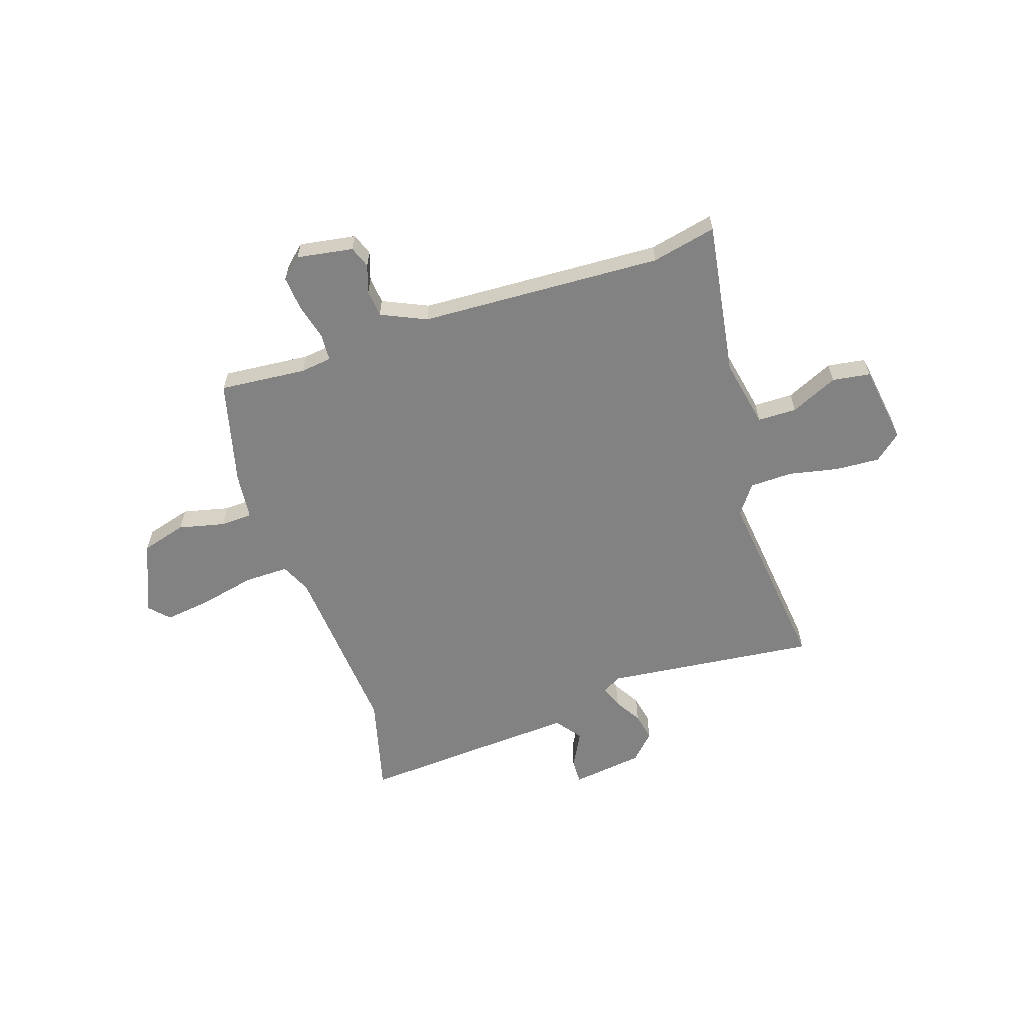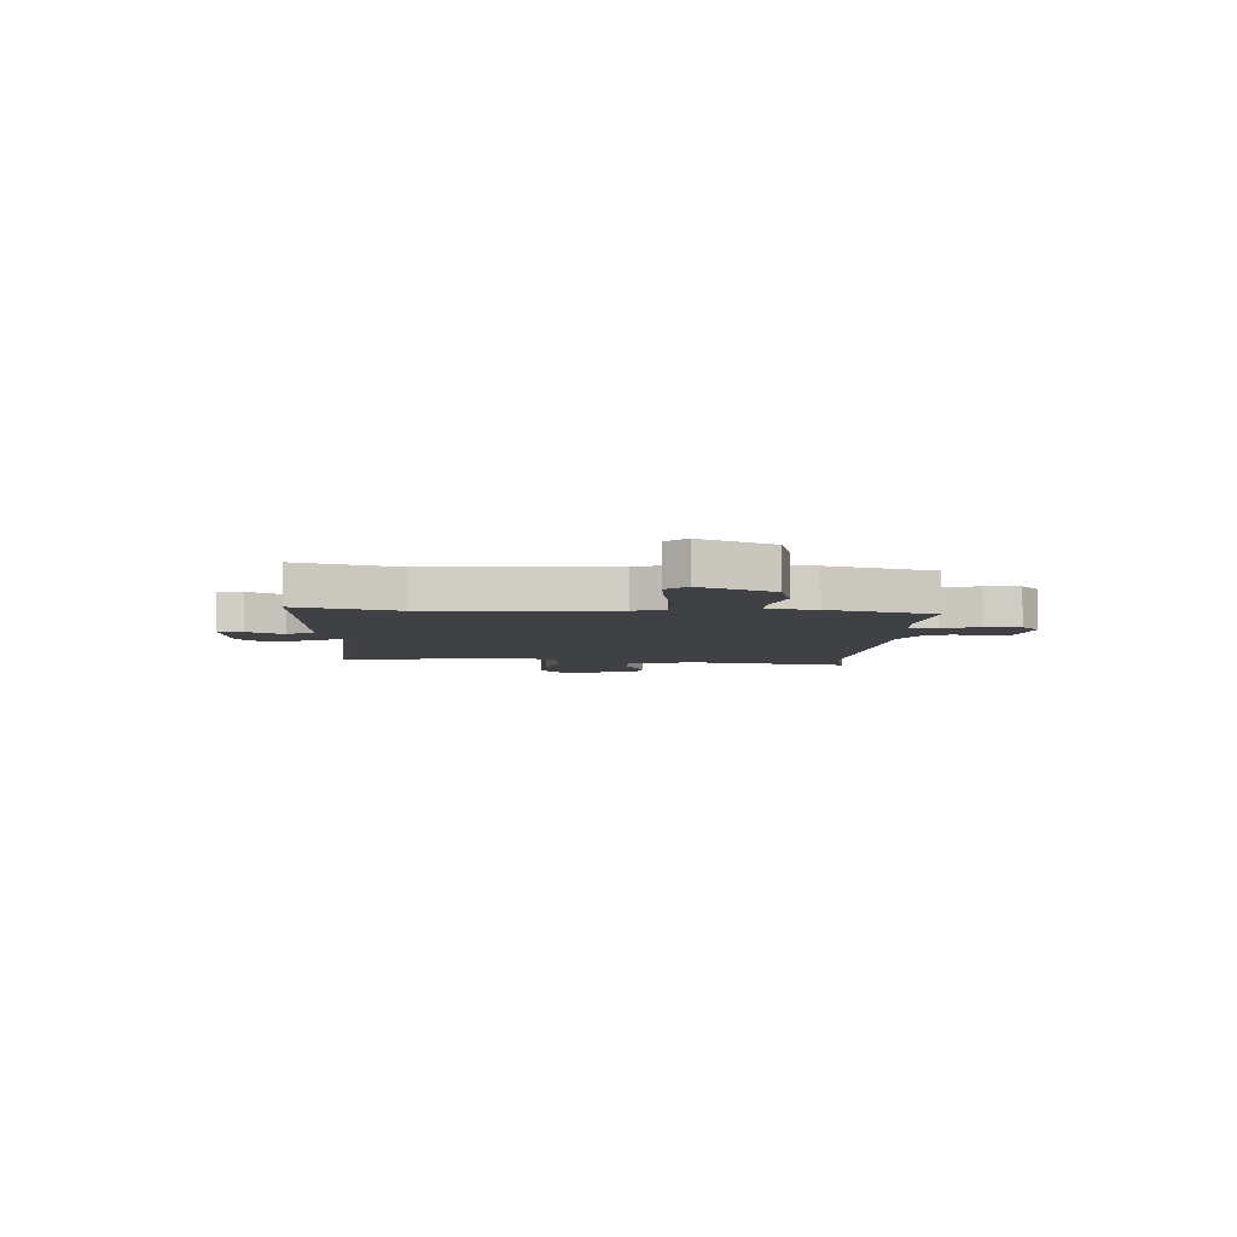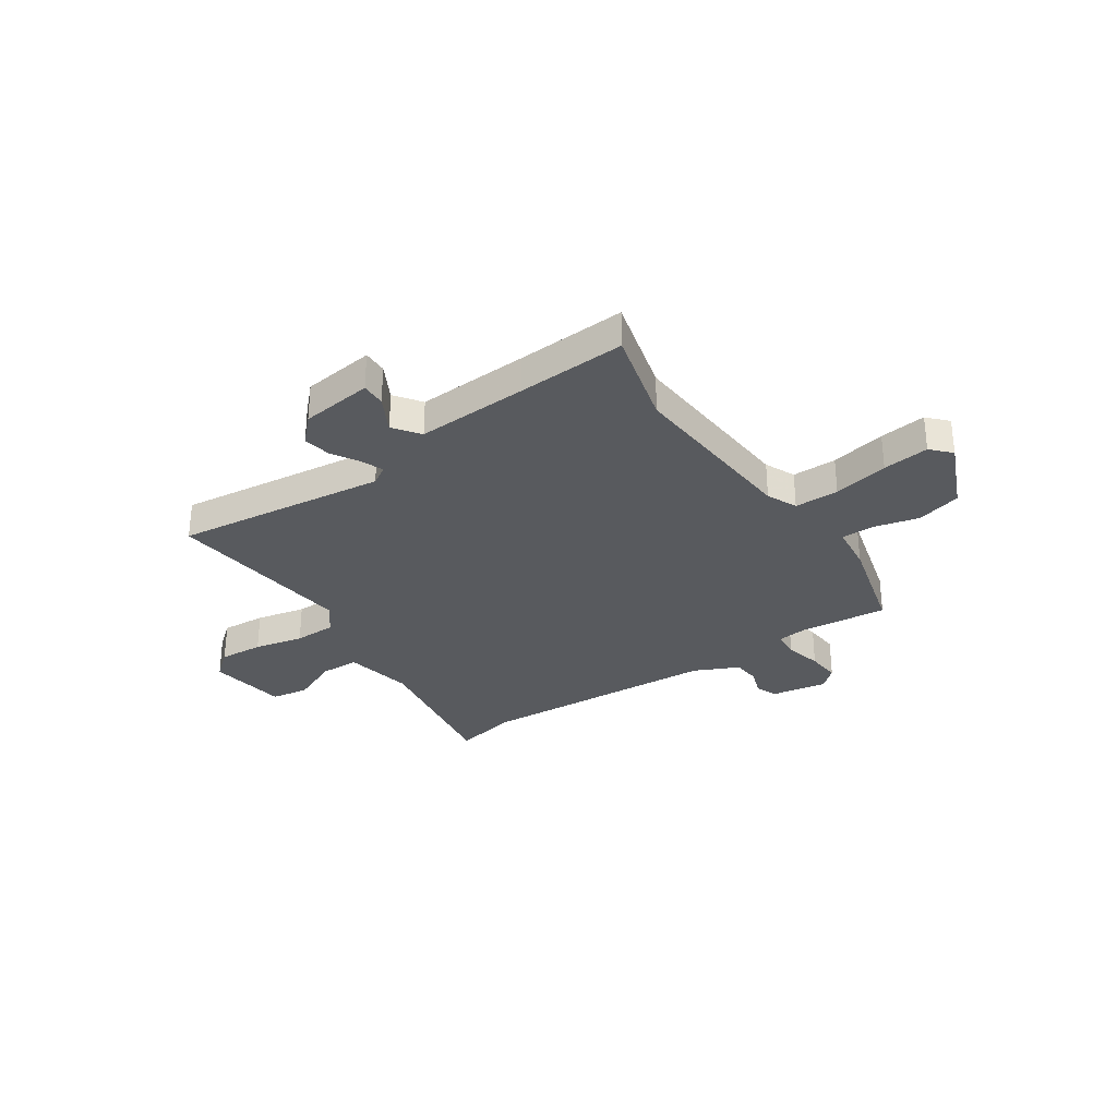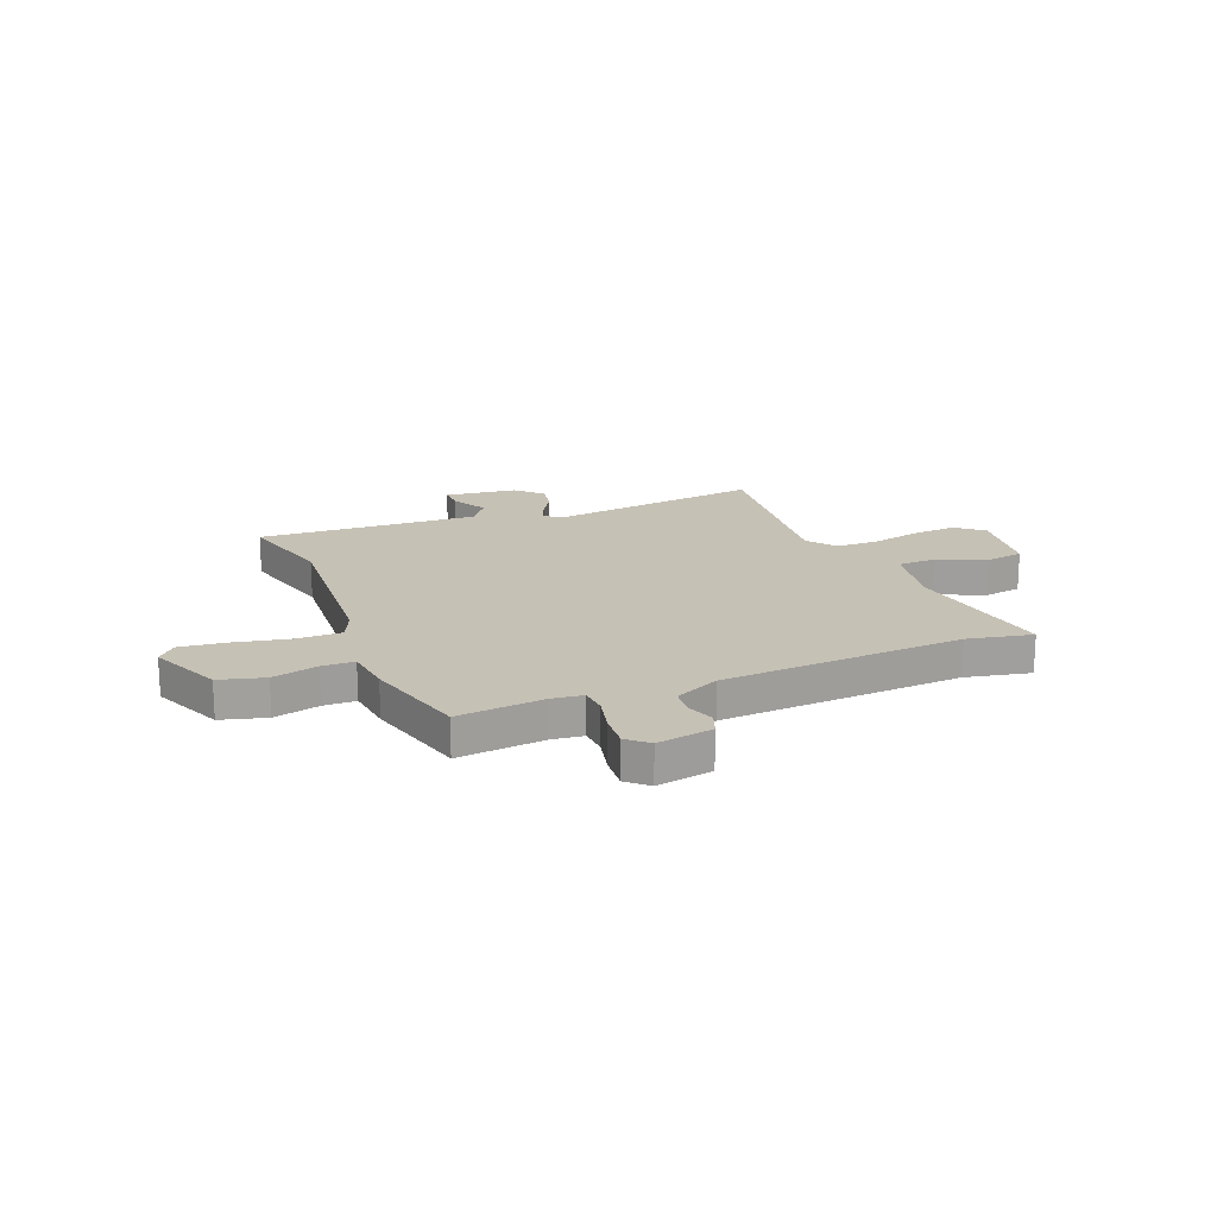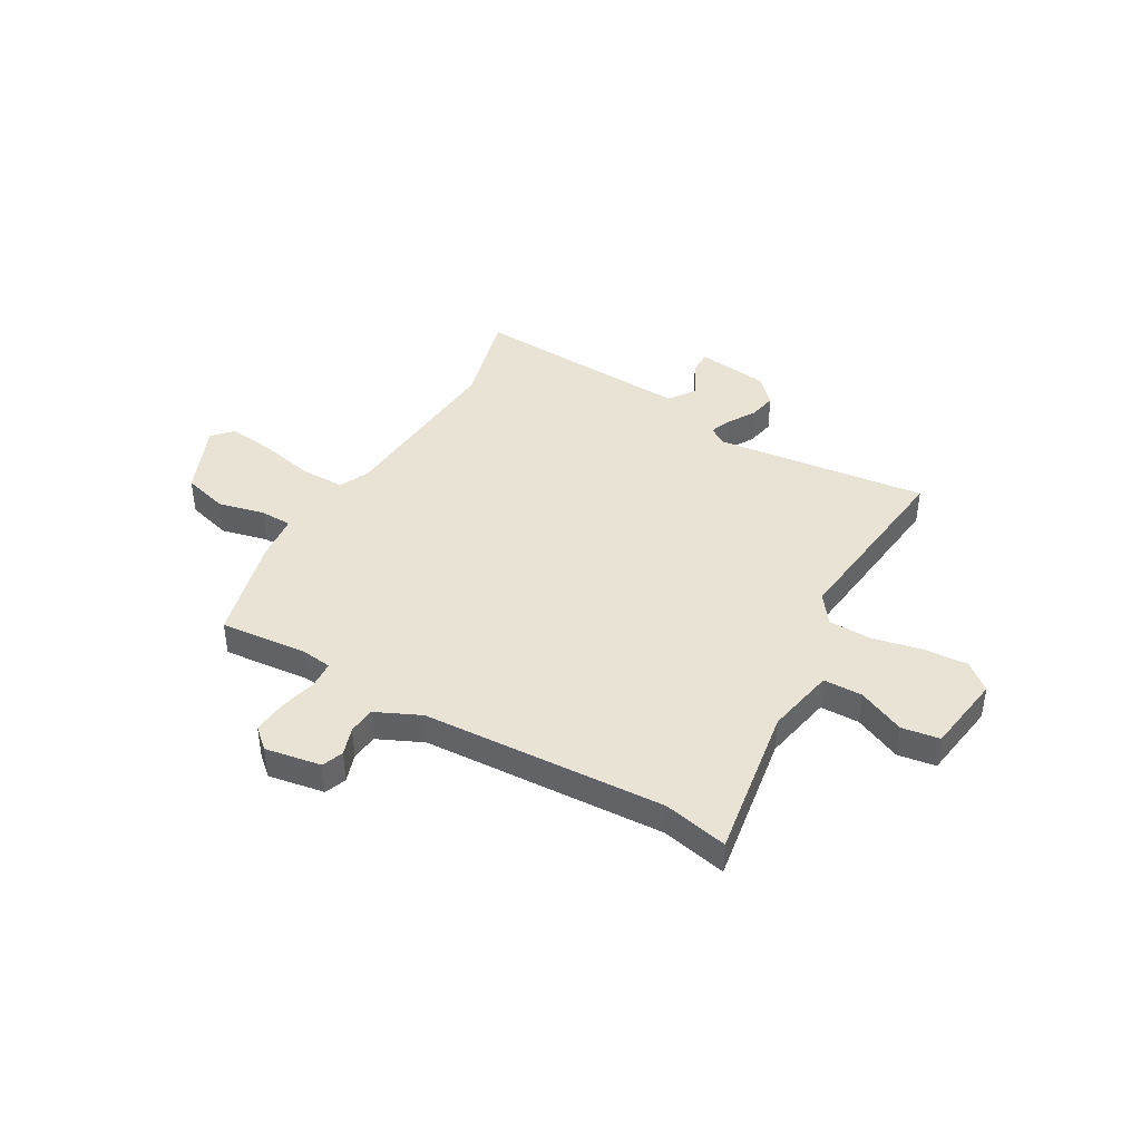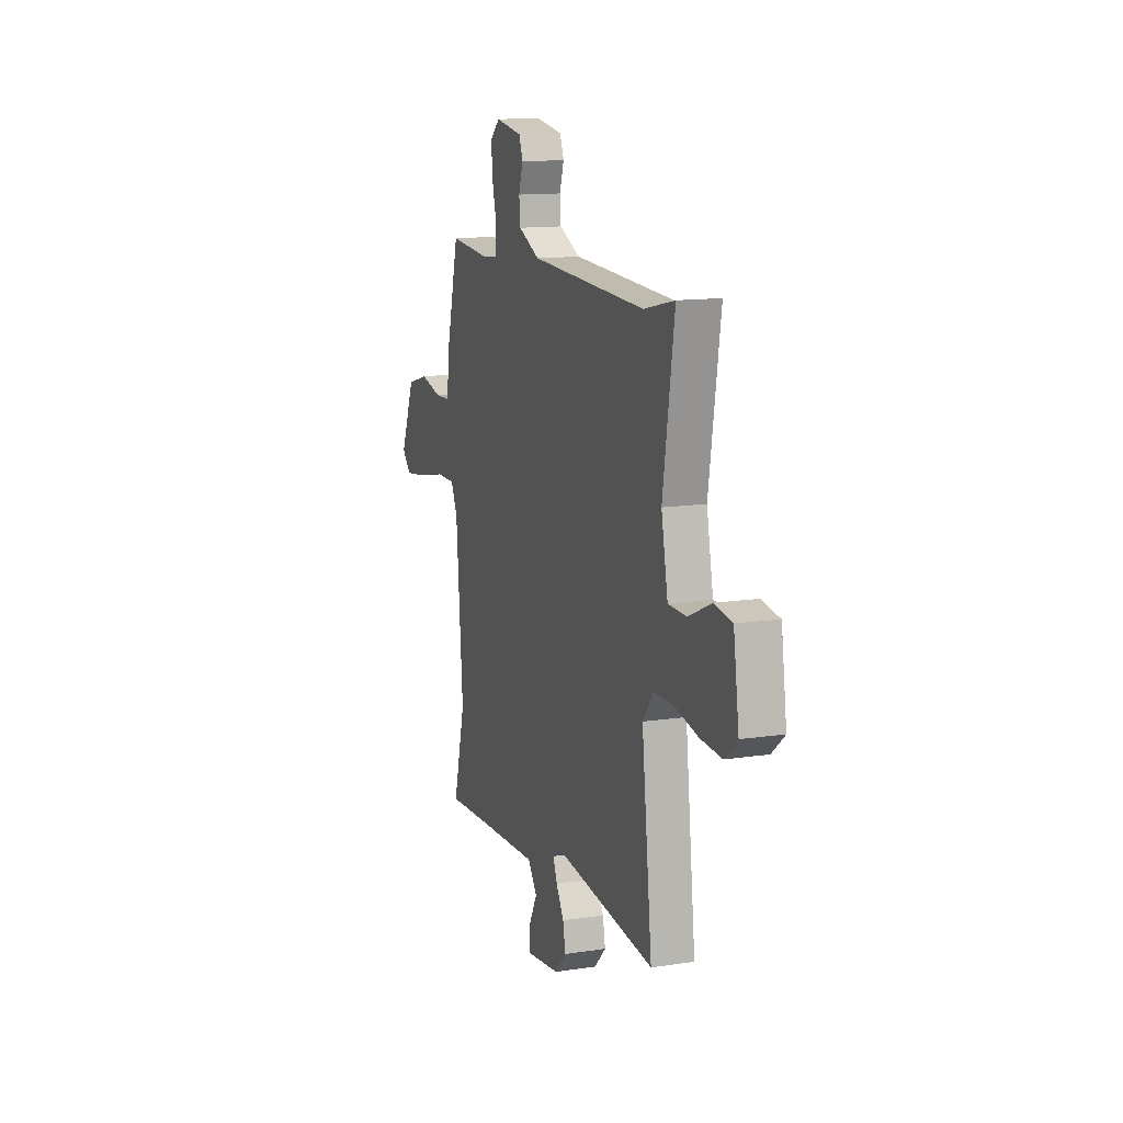
<metadata>
{"format":"obj","ext":"obj","renderer":"f3d","projection":"perspective","resolution":1024,"background":"white","views":[{"elev":-60.7,"azim":18.3,"up":"+Y"},{"elev":-5.6,"azim":-94.4,"up":"+Y"},{"elev":-31.1,"azim":-146.4,"up":"+Y"},{"elev":18.8,"azim":-22.5,"up":"+Y"},{"elev":42.0,"azim":29.6,"up":"+Y"},{"elev":13.2,"azim":70.9,"up":"+Z"}]}
</metadata>
<code>
v -0.479 0.07 0.497
v -0.309 0.07 0.482
v -0.248 0.07 0.49
v -0.245 0.07 0.543
v -0.263 0.07 0.615
v -0.269 0.07 0.682
v -0.229 0.07 0.718
v -0.119 0.07 0.7
v -0.103 0.07 0.658
v -0.121 0.07 0.603
v -0.116 0.07 0.55
v -0.028 0.07 0.51
v 0.446 0.07 0.488
v 0.572 0.07 0.516
v 0.525 0.07 0.214
v 0.552 0.07 0.079
v 0.628 0.07 0.078
v 0.72 0.07 0.12
v 0.794 0.07 0.109
v 0.817 0.07 -0.046
v 0.765 0.07 -0.09
v 0.678 0.07 -0.085
v 0.581 0.07 -0.065
v 0.498 0.07 -0.067
v 0.456 0.07 -0.124
v 0.499 0.07 -0.496
v 0.084 0.07 -0.45
v 0.048 0.07 -0.473
v 0.065 0.07 -0.515
v 0.097 0.07 -0.568
v 0.108 0.07 -0.623
v 0.06 0.07 -0.673
v -0.081 0.07 -0.692
v -0.08 0.07 -0.644
v -0.043 0.07 -0.574
v -0.081 0.07 -0.523
v -0.3 0.07 -0.536
v -0.513 0.07 -0.55
v -0.464 0.07 -0.358
v -0.492 0.07 -0.007
v -0.519 0.07 0.052
v -0.606 0.07 0.051
v -0.714 0.07 0.027
v -0.805 0.07 0.015
v -0.841 0.07 0.053
v -0.782 0.07 0.194
v -0.694 0.07 0.219
v -0.604 0.07 0.198
v -0.541 0.07 0.2
v -0.531 0.07 0.293
v -0.479 0 0.497
v -0.309 0 0.482
v -0.248 0 0.49
v -0.245 0 0.543
v -0.263 0 0.615
v -0.269 0 0.682
v -0.229 0 0.718
v -0.119 0 0.7
v -0.103 0 0.658
v -0.121 0 0.603
v -0.116 0 0.55
v -0.028 0 0.51
v 0.446 0 0.488
v 0.572 0 0.516
v 0.525 0 0.214
v 0.552 0 0.079
v 0.628 0 0.078
v 0.72 0 0.12
v 0.794 0 0.109
v 0.817 0 -0.046
v 0.765 0 -0.09
v 0.678 0 -0.085
v 0.581 0 -0.065
v 0.498 0 -0.067
v 0.456 0 -0.124
v 0.499 0 -0.496
v 0.084 0 -0.45
v 0.048 0 -0.473
v 0.065 0 -0.515
v 0.097 0 -0.568
v 0.108 0 -0.623
v 0.06 0 -0.673
v -0.081 0 -0.692
v -0.08 0 -0.644
v -0.043 0 -0.574
v -0.081 0 -0.523
v -0.3 0 -0.536
v -0.513 0 -0.55
v -0.464 0 -0.358
v -0.492 0 -0.007
v -0.519 0 0.052
v -0.606 0 0.051
v -0.714 0 0.027
v -0.805 0 0.015
v -0.841 0 0.053
v -0.782 0 0.194
v -0.694 0 0.219
v -0.604 0 0.198
v -0.541 0 0.2
v -0.531 0 0.293
f 49 50 1 2
f 45 46 47 48
f 45 48 49
f 42 43 44 45
f 41 42 45 49
f 40 41 49 2
f 37 38 39
f 36 37 39 40
f 32 33 34 35
f 32 35 36
f 29 30 31 32
f 28 29 32 36
f 27 28 36 40
f 25 26 27 40
f 20 21 22 23
f 20 23 24
f 17 18 19 20
f 16 17 20 24
f 15 16 24 25
f 13 14 15 25
f 7 8 9 10
f 7 10 11
f 4 5 6 7
f 3 4 7 11
f 25 40 2 3
f 12 13 25 3
f 3 11 12
f 52 51 100 99
f 98 97 96 95
f 99 98 95
f 95 94 93 92
f 99 95 92 91
f 52 99 91 90
f 89 88 87
f 90 89 87 86
f 85 84 83 82
f 86 85 82
f 82 81 80 79
f 86 82 79 78
f 90 86 78 77
f 90 77 76 75
f 73 72 71 70
f 74 73 70
f 70 69 68 67
f 74 70 67 66
f 75 74 66 65
f 75 65 64 63
f 60 59 58 57
f 61 60 57
f 57 56 55 54
f 61 57 54 53
f 53 52 90 75
f 53 75 63 62
f 62 61 53
f 1 51 52 2
f 2 52 53 3
f 3 53 54 4
f 4 54 55 5
f 5 55 56 6
f 6 56 57 7
f 7 57 58 8
f 8 58 59 9
f 9 59 60 10
f 10 60 61 11
f 11 61 62 12
f 12 62 63 13
f 13 63 64 14
f 14 64 65 15
f 15 65 66 16
f 16 66 67 17
f 17 67 68 18
f 18 68 69 19
f 19 69 70 20
f 20 70 71 21
f 21 71 72 22
f 22 72 73 23
f 23 73 74 24
f 24 74 75 25
f 25 75 76 26
f 26 76 77 27
f 27 77 78 28
f 28 78 79 29
f 29 79 80 30
f 30 80 81 31
f 31 81 82 32
f 32 82 83 33
f 33 83 84 34
f 34 84 85 35
f 35 85 86 36
f 36 86 87 37
f 37 87 88 38
f 38 88 89 39
f 39 89 90 40
f 40 90 91 41
f 41 91 92 42
f 42 92 93 43
f 43 93 94 44
f 44 94 95 45
f 45 95 96 46
f 46 96 97 47
f 47 97 98 48
f 48 98 99 49
f 49 99 100 50
f 50 100 51 1

</code>
